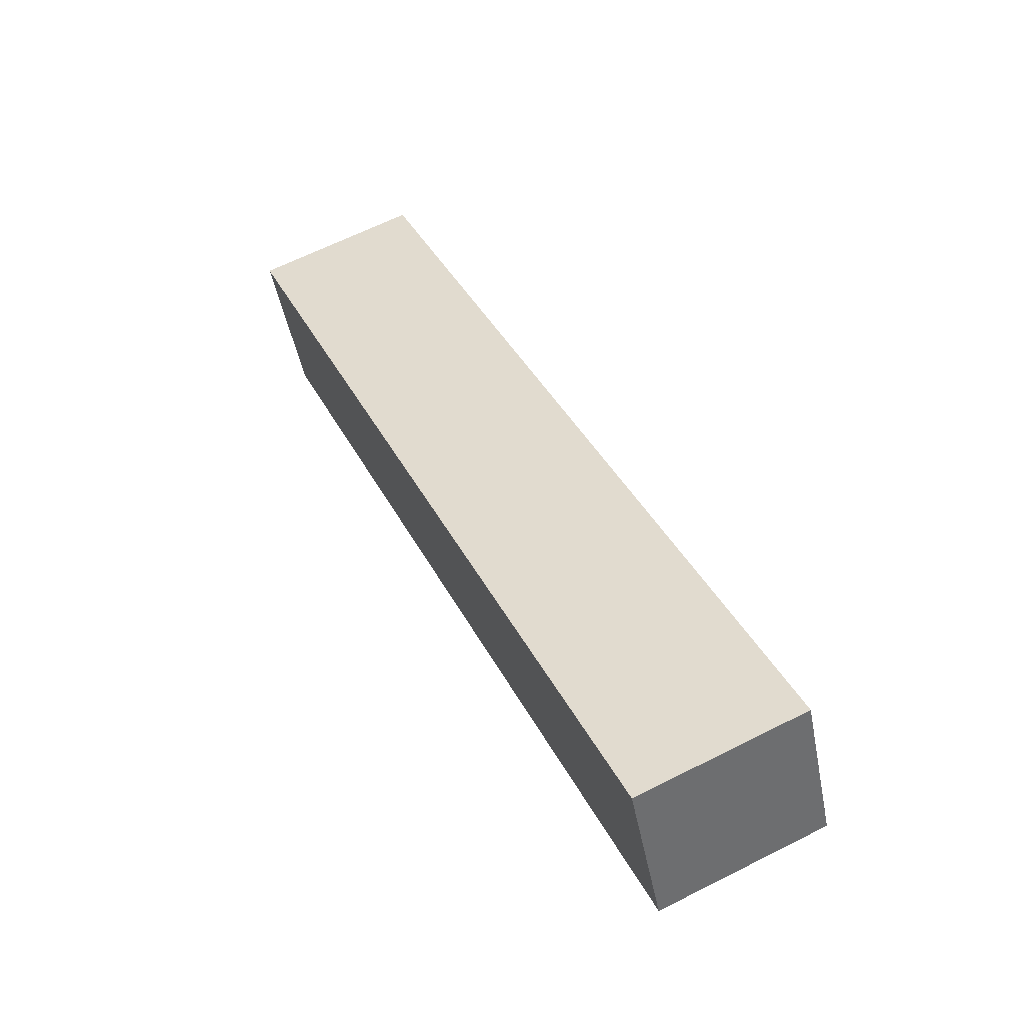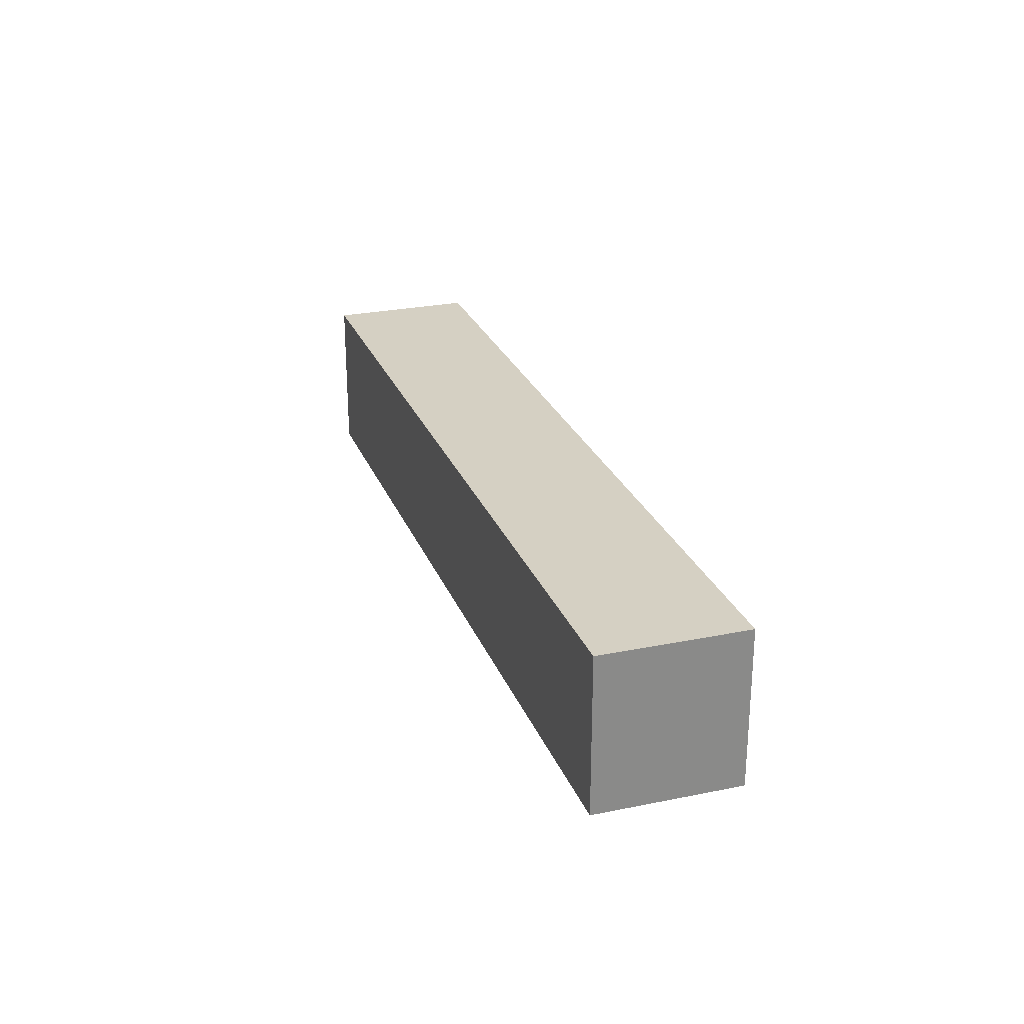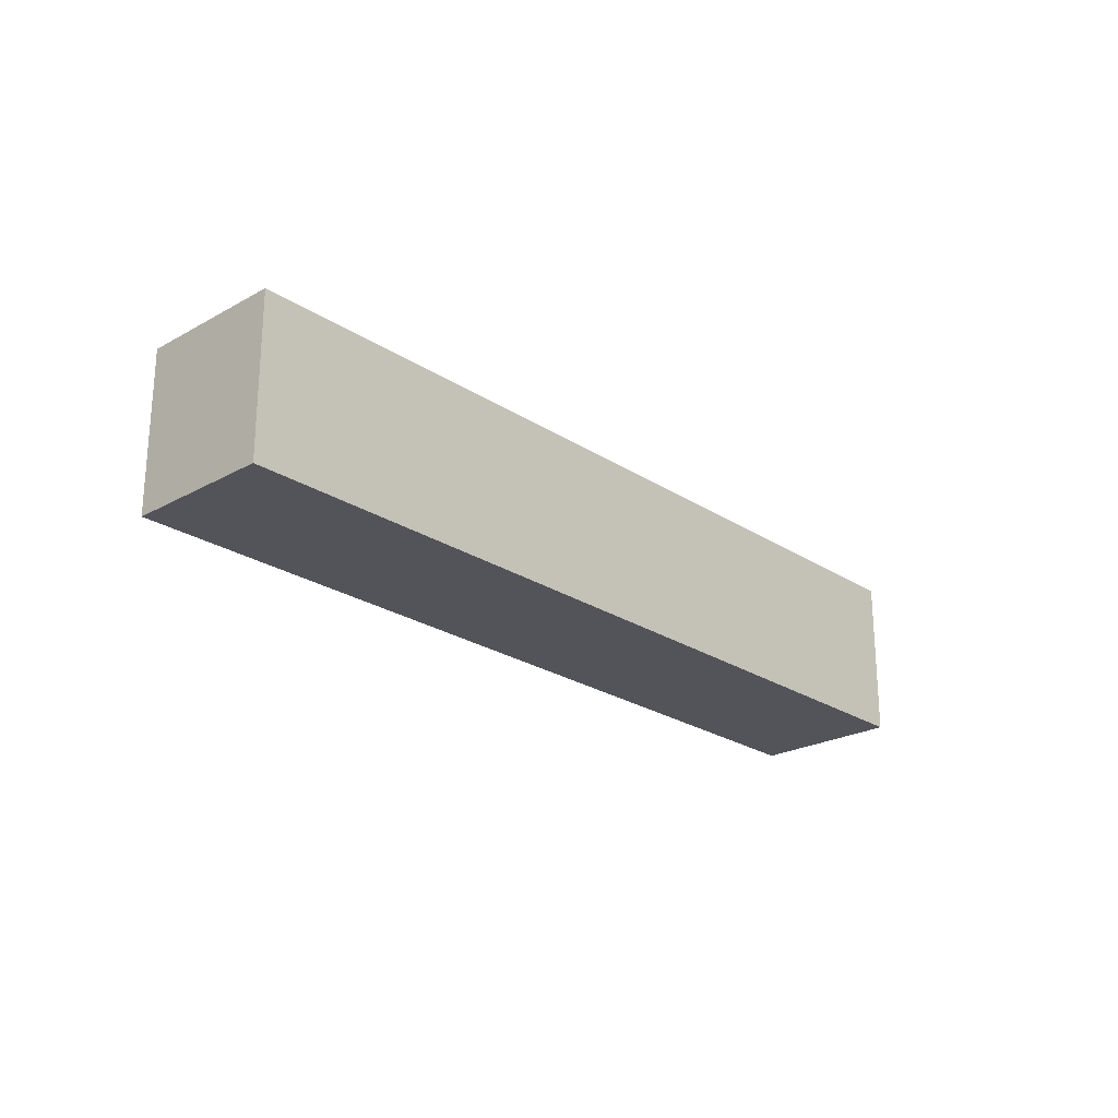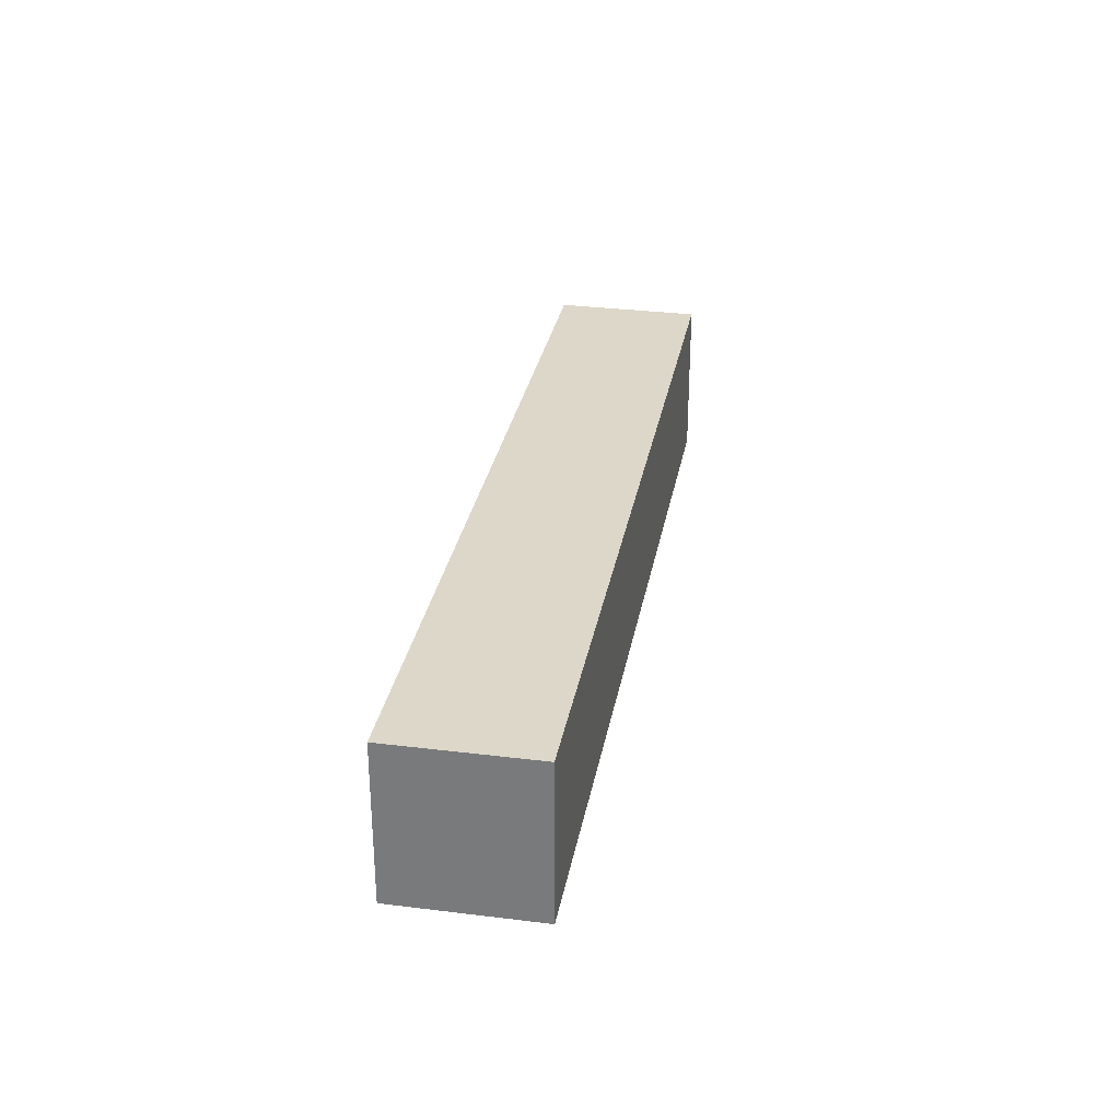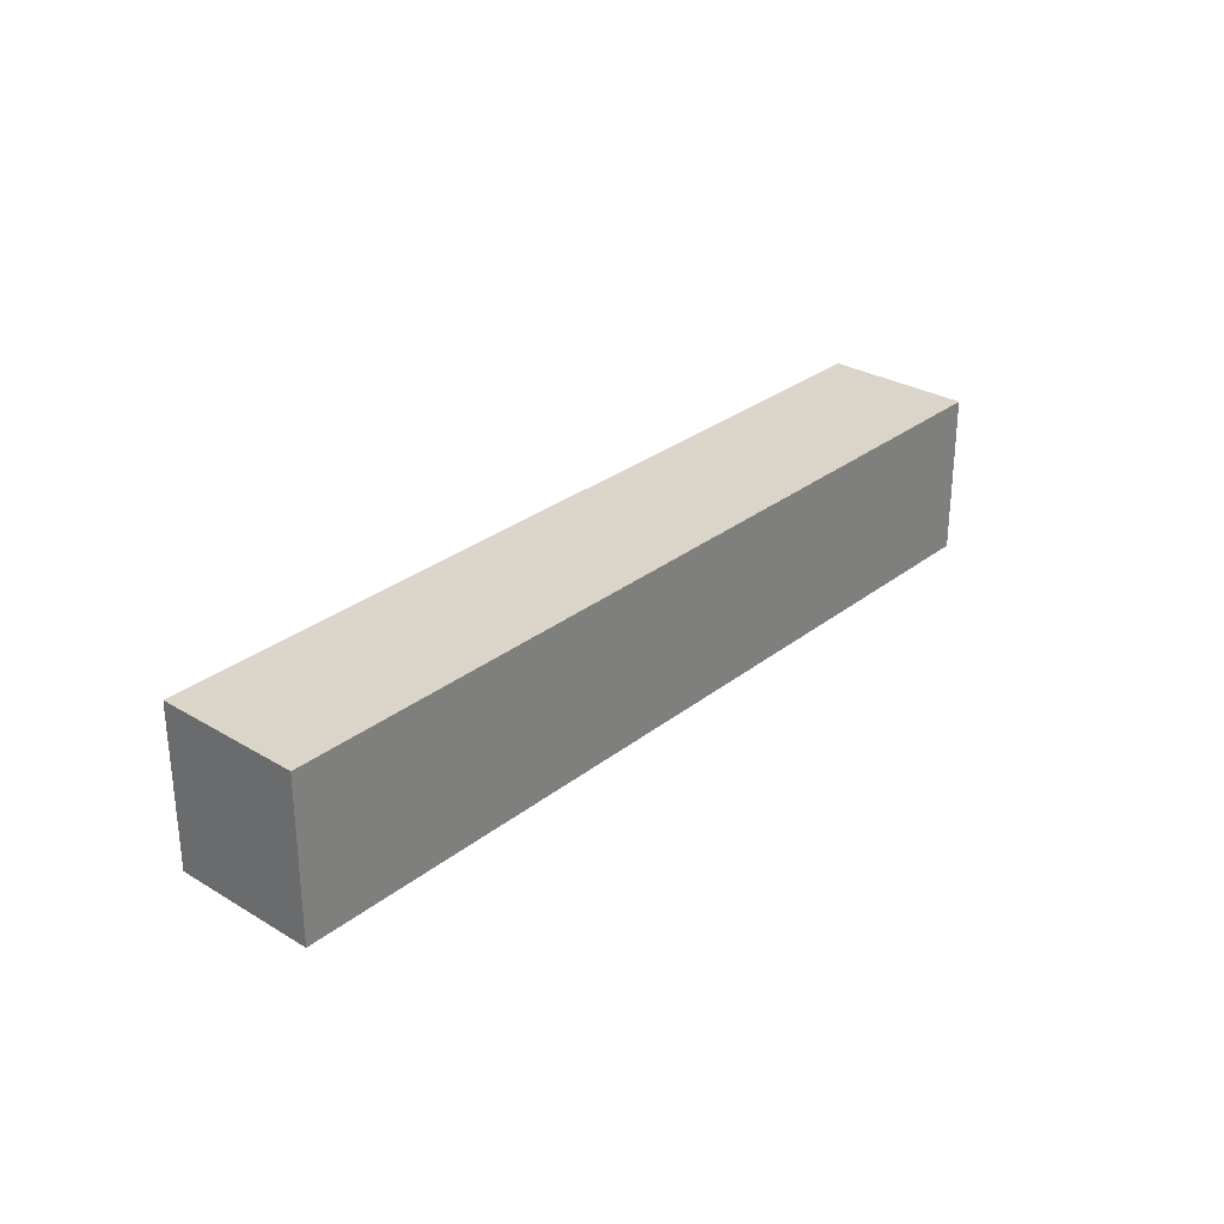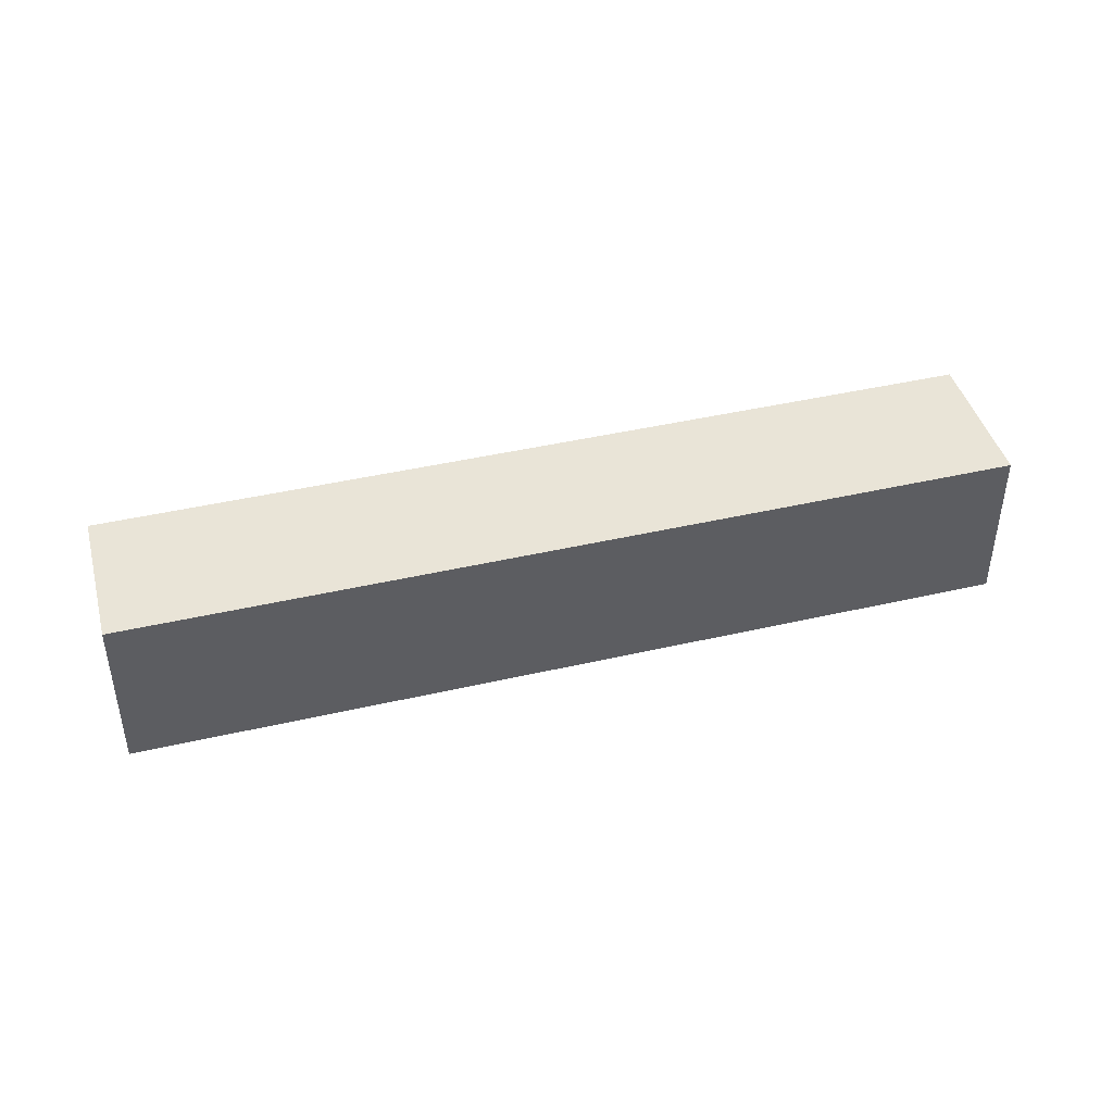
<metadata>
{"format":"obj","ext":"obj","renderer":"f3d","projection":"perspective","resolution":1024,"background":"white","views":[{"elev":65.0,"azim":63.2,"up":"+Z"},{"elev":26.1,"azim":-133.4,"up":"+Y"},{"elev":-23.7,"azim":-72.4,"up":"+Y"},{"elev":30.3,"azim":75.2,"up":"+Y"},{"elev":29.4,"azim":-73.8,"up":"+Y"},{"elev":43.4,"azim":-40.2,"up":"+Y"}]}
</metadata>
<code>
v  0 2.79 1.708e-16
v  1.101 1.415e-16 -2.311
v  0 0 0
v  1.101 2.79 -2.311
v  14.85 -2.503e-16 4.087
v  14.85 2.79 4.087
v  13.77 -3.924e-16 6.408
v  13.77 2.79 6.408
g defaultobject
f 1 2 3
f 2 1 4
f 4 5 2
f 5 4 6
f 2 7 3
f 7 2 5
f 8 3 7
f 3 8 1
f 6 1 8
f 1 6 4
f 6 7 5
f 7 6 8

</code>
